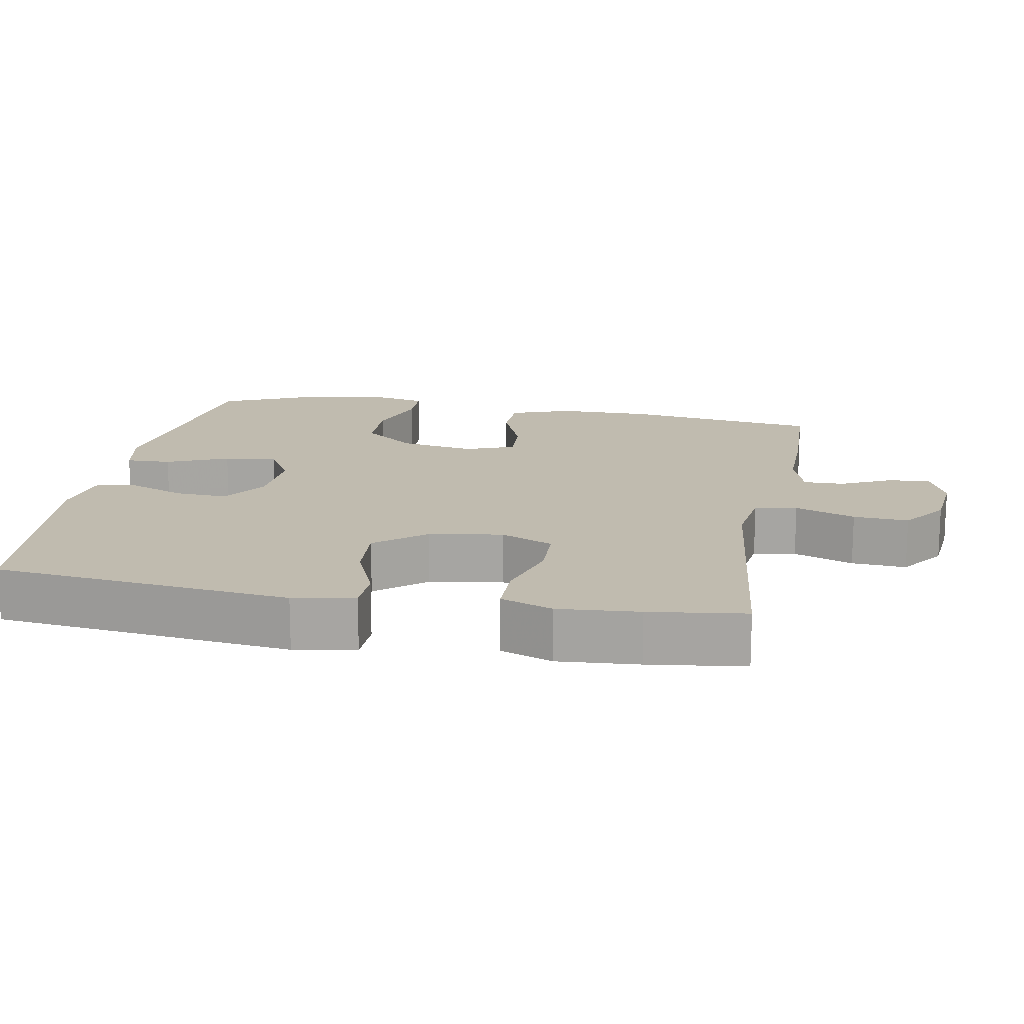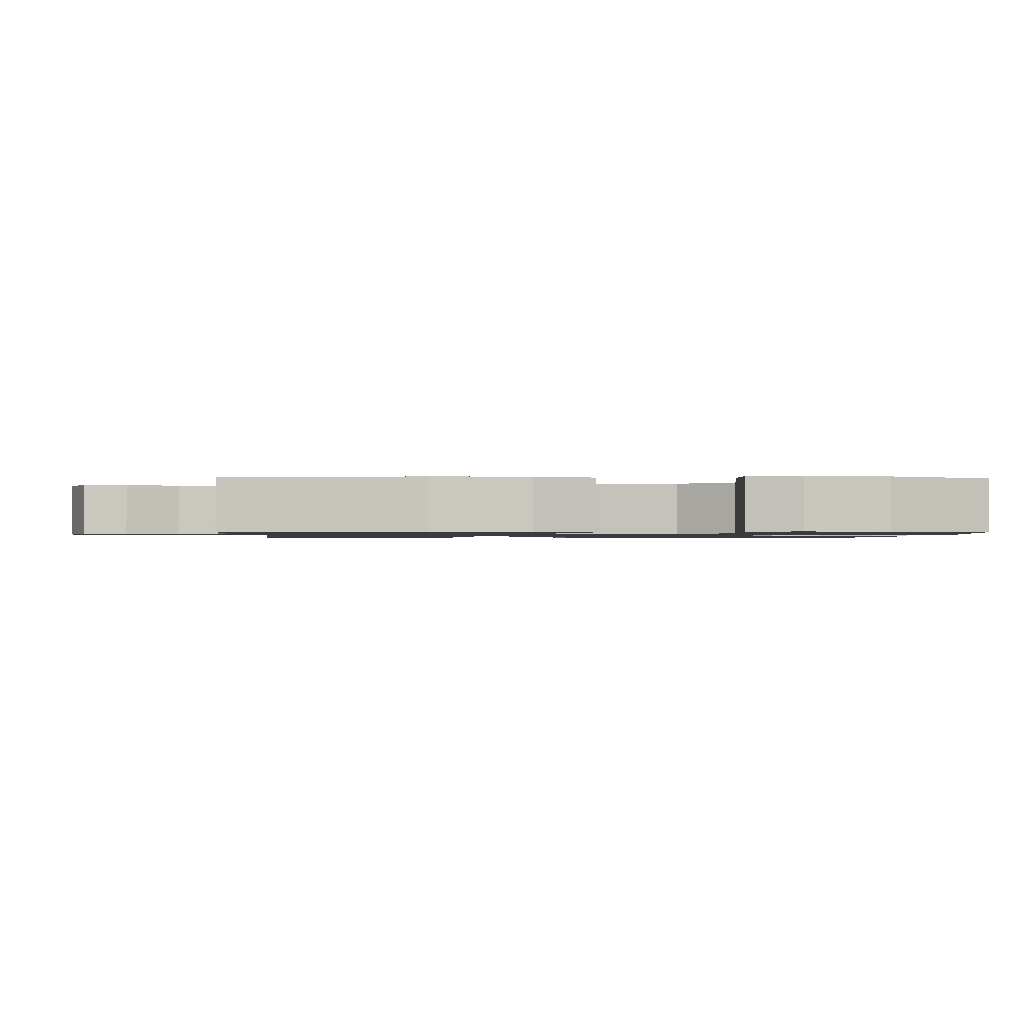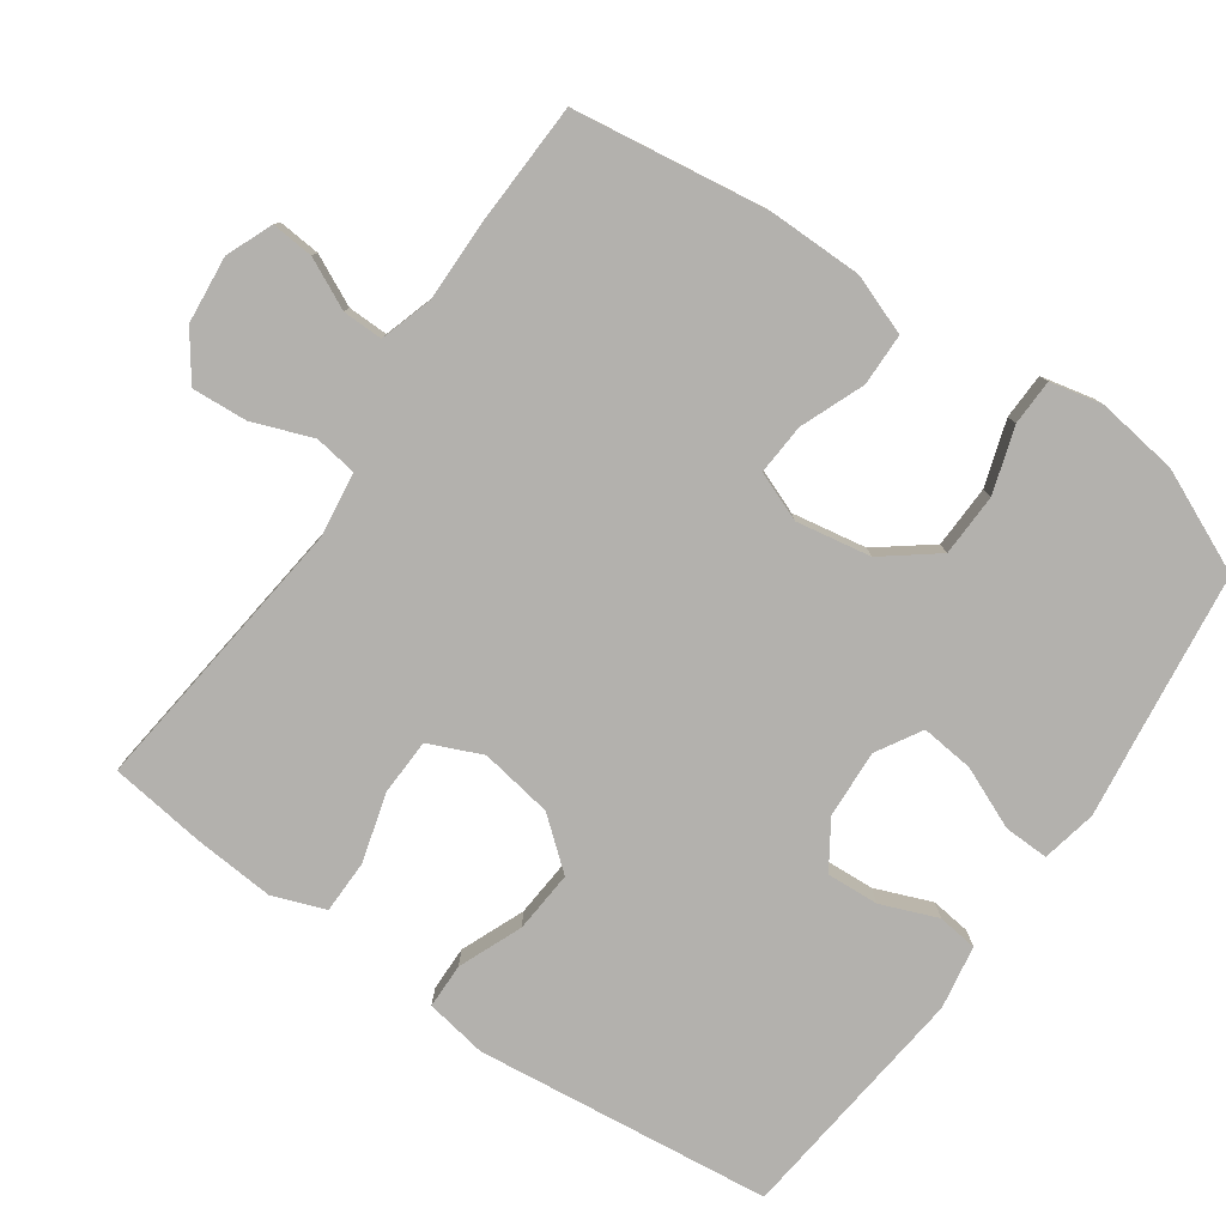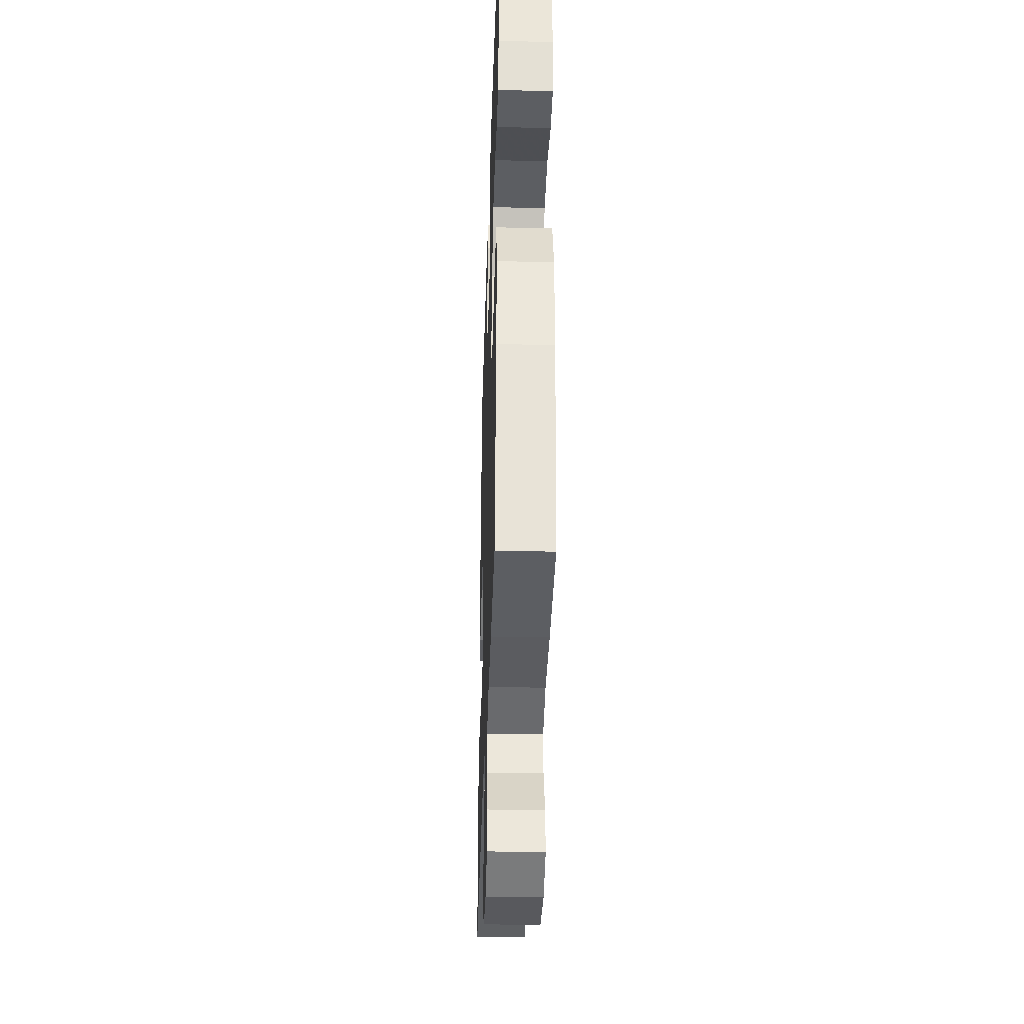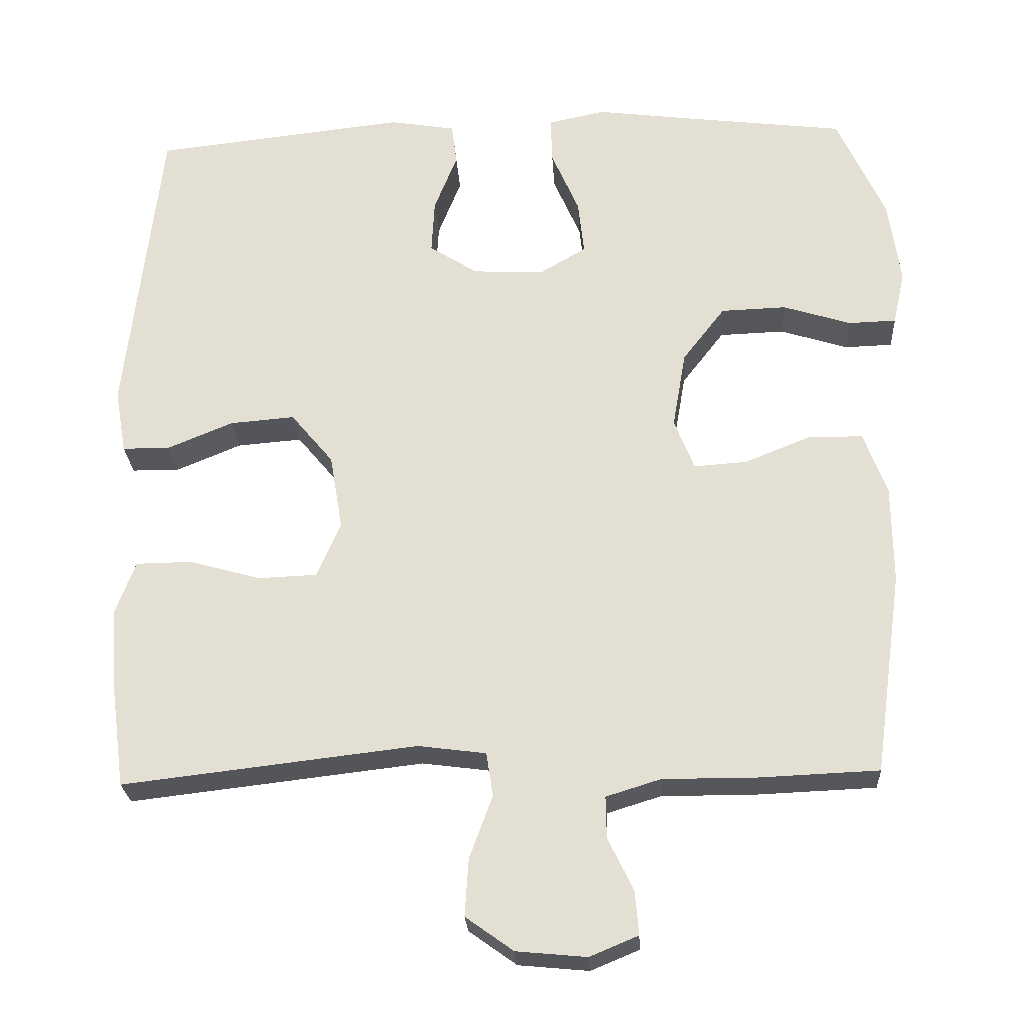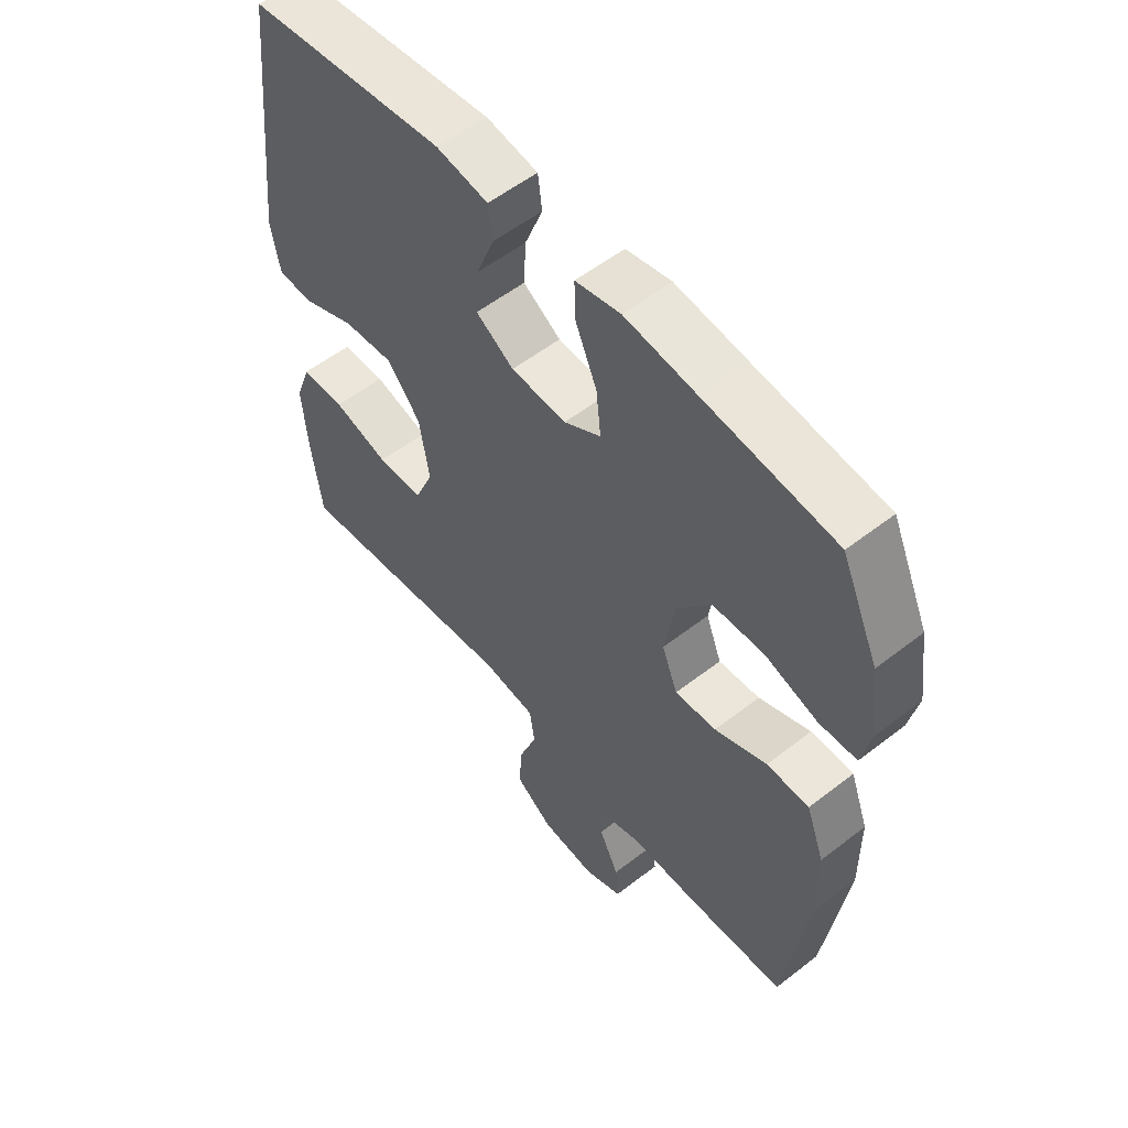
<metadata>
{"format":"obj","ext":"obj","renderer":"f3d","projection":"perspective","resolution":1024,"background":"white","views":[{"elev":16.0,"azim":100.6,"up":"+Y"},{"elev":-1.1,"azim":-92.6,"up":"+Y"},{"elev":-79.3,"azim":-124.8,"up":"+Y"},{"elev":-35.7,"azim":-91.8,"up":"+Z"},{"elev":-25.3,"azim":-176.7,"up":"+Z"},{"elev":55.4,"azim":-129.3,"up":"+Z"}]}
</metadata>
<code>
v 0.5 0.07 -0.5
v 0.106 0.07 -0.454
v 0.015 0.07 -0.466
v 0.006 0.07 -0.525
v 0.037 0.07 -0.609
v 0.042 0.07 -0.686
v -0.022 0.07 -0.732
v -0.116 0.07 -0.741
v -0.181 0.07 -0.714
v -0.176 0.07 -0.655
v -0.142 0.07 -0.585
v -0.141 0.07 -0.529
v -0.215 0.07 -0.506
v -0.331 0.07 -0.507
v -0.5 0.07 -0.5
v -0.538 0.07 -0.228
v -0.537 0.07 -0.096
v -0.506 0.07 -0.012
v -0.433 0.07 -0.011
v -0.344 0.07 -0.047
v -0.273 0.07 -0.052
v -0.246 0.07 0.017
v -0.264 0.07 0.121
v -0.321 0.07 0.195
v -0.409 0.07 0.198
v -0.5 0.07 0.169
v -0.564 0.07 0.171
v -0.58 0.07 0.244
v -0.564 0.07 0.358
v -0.5 0.07 0.5
v -0.276 0.07 0.528
v -0.154 0.07 0.544
v -0.077 0.07 0.528
v -0.079 0.07 0.465
v -0.116 0.07 0.379
v -0.124 0.07 0.305
v -0.061 0.07 0.268
v 0.034 0.07 0.273
v 0.099 0.07 0.315
v 0.095 0.07 0.388
v 0.064 0.07 0.467
v 0.071 0.07 0.523
v 0.16 0.07 0.538
v 0.5 0.07 0.5
v 0.546 0.07 0.085
v 0.531 0.07 -0.001
v 0.468 0.07 -0.002
v 0.379 0.07 0.035
v 0.292 0.07 0.042
v 0.235 0.07 -0.027
v 0.218 0.07 -0.129
v 0.25 0.07 -0.203
v 0.329 0.07 -0.206
v 0.425 0.07 -0.179
v 0.5 0.07 -0.18
v 0.527 0.07 -0.253
v 0.518 0.07 -0.366
v 0.5 0 -0.5
v 0.106 0 -0.454
v 0.015 0 -0.466
v 0.006 0 -0.525
v 0.037 0 -0.609
v 0.042 0 -0.686
v -0.022 0 -0.732
v -0.116 0 -0.741
v -0.181 0 -0.714
v -0.176 0 -0.655
v -0.142 0 -0.585
v -0.141 0 -0.529
v -0.215 0 -0.506
v -0.331 0 -0.507
v -0.5 0 -0.5
v -0.538 0 -0.228
v -0.537 0 -0.096
v -0.506 0 -0.012
v -0.433 0 -0.011
v -0.344 0 -0.047
v -0.273 0 -0.052
v -0.246 0 0.017
v -0.264 0 0.121
v -0.321 0 0.195
v -0.409 0 0.198
v -0.5 0 0.169
v -0.564 0 0.171
v -0.58 0 0.244
v -0.564 0 0.358
v -0.5 0 0.5
v -0.276 0 0.528
v -0.154 0 0.544
v -0.077 0 0.528
v -0.079 0 0.465
v -0.116 0 0.379
v -0.124 0 0.305
v -0.061 0 0.268
v 0.034 0 0.273
v 0.099 0 0.315
v 0.095 0 0.388
v 0.064 0 0.467
v 0.071 0 0.523
v 0.16 0 0.538
v 0.5 0 0.5
v 0.546 0 0.085
v 0.531 0 -0.001
v 0.468 0 -0.002
v 0.379 0 0.035
v 0.292 0 0.042
v 0.235 0 -0.027
v 0.218 0 -0.129
v 0.25 0 -0.203
v 0.329 0 -0.206
v 0.425 0 -0.179
v 0.5 0 -0.18
v 0.527 0 -0.253
v 0.518 0 -0.366
f 56 57 1 2
f 53 54 55 56
f 52 53 56 2
f 51 52 2 3
f 50 51 3
f 45 46 47 48
f 45 48 49
f 44 45 49
f 43 44 49 50
f 40 41 42 43
f 39 40 43 50
f 32 33 34 35
f 31 32 35 36
f 30 31 36
f 29 30 36 37
f 25 26 27 28
f 24 25 28 29
f 17 18 19 20
f 17 20 21
f 16 17 21
f 13 14 15 16
f 12 13 16 21
f 8 9 10 11
f 8 11 12
f 7 8 12
f 4 5 6 7
f 4 7 12 21
f 38 39 50 3
f 24 29 37
f 23 24 37 38
f 22 23 38 3
f 3 4 21 22
f 59 58 114 113
f 113 112 111 110
f 59 113 110 109
f 60 59 109 108
f 60 108 107
f 105 104 103 102
f 106 105 102
f 106 102 101
f 107 106 101 100
f 100 99 98 97
f 107 100 97 96
f 92 91 90 89
f 93 92 89 88
f 93 88 87
f 94 93 87 86
f 85 84 83 82
f 86 85 82 81
f 77 76 75 74
f 78 77 74
f 78 74 73
f 73 72 71 70
f 78 73 70 69
f 68 67 66 65
f 69 68 65
f 69 65 64
f 64 63 62 61
f 78 69 64 61
f 60 107 96 95
f 94 86 81
f 95 94 81 80
f 60 95 80 79
f 79 78 61 60
f 1 58 59 2
f 2 59 60 3
f 3 60 61 4
f 4 61 62 5
f 5 62 63 6
f 6 63 64 7
f 7 64 65 8
f 8 65 66 9
f 9 66 67 10
f 10 67 68 11
f 11 68 69 12
f 12 69 70 13
f 13 70 71 14
f 14 71 72 15
f 15 72 73 16
f 16 73 74 17
f 17 74 75 18
f 18 75 76 19
f 19 76 77 20
f 20 77 78 21
f 21 78 79 22
f 22 79 80 23
f 23 80 81 24
f 24 81 82 25
f 25 82 83 26
f 26 83 84 27
f 27 84 85 28
f 28 85 86 29
f 29 86 87 30
f 30 87 88 31
f 31 88 89 32
f 32 89 90 33
f 33 90 91 34
f 34 91 92 35
f 35 92 93 36
f 36 93 94 37
f 37 94 95 38
f 38 95 96 39
f 39 96 97 40
f 40 97 98 41
f 41 98 99 42
f 42 99 100 43
f 43 100 101 44
f 44 101 102 45
f 45 102 103 46
f 46 103 104 47
f 47 104 105 48
f 48 105 106 49
f 49 106 107 50
f 50 107 108 51
f 51 108 109 52
f 52 109 110 53
f 53 110 111 54
f 54 111 112 55
f 55 112 113 56
f 56 113 114 57
f 57 114 58 1

</code>
